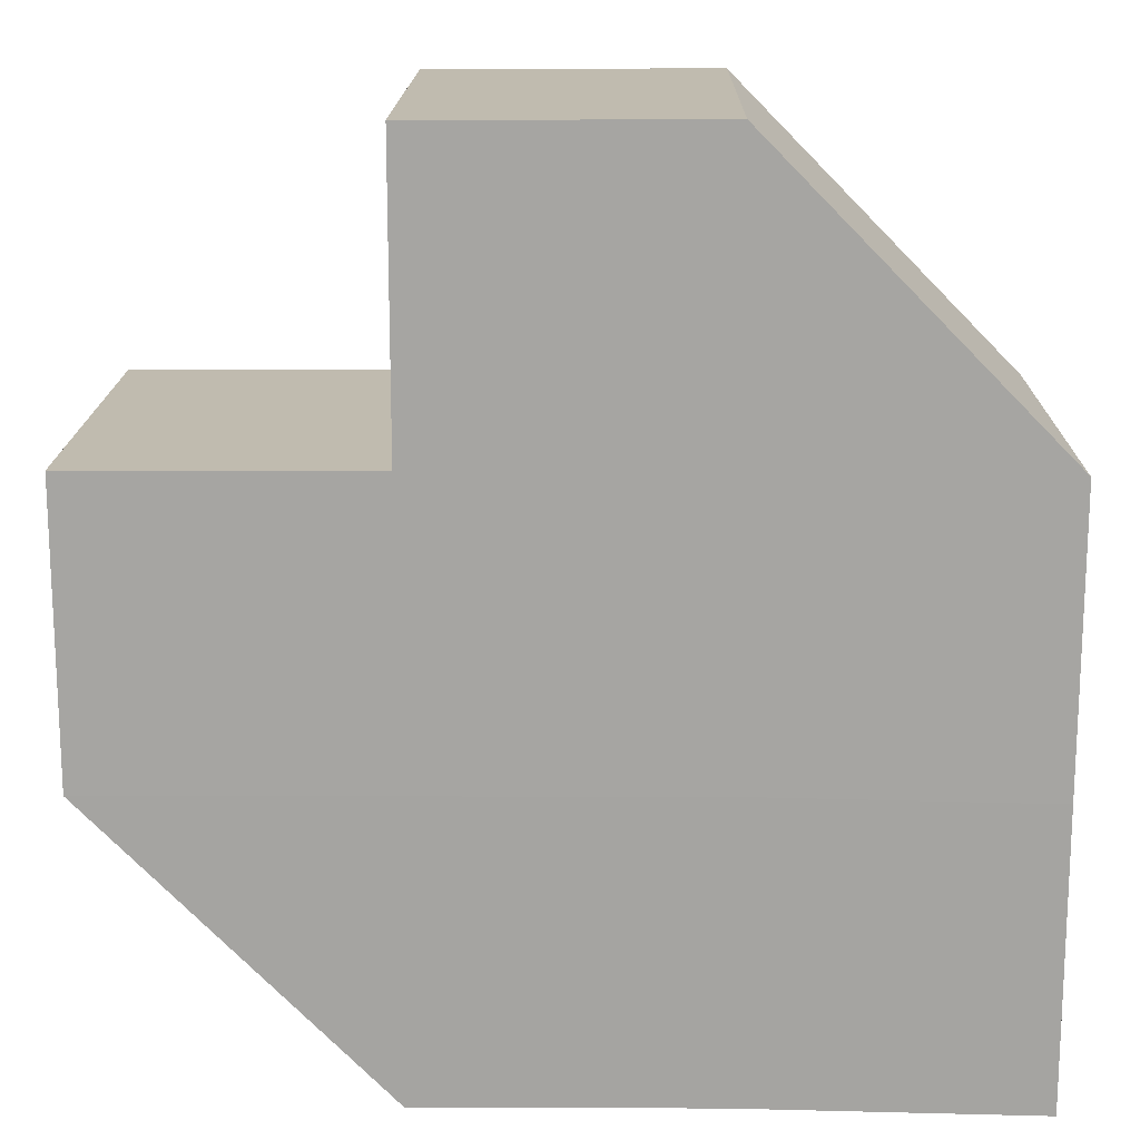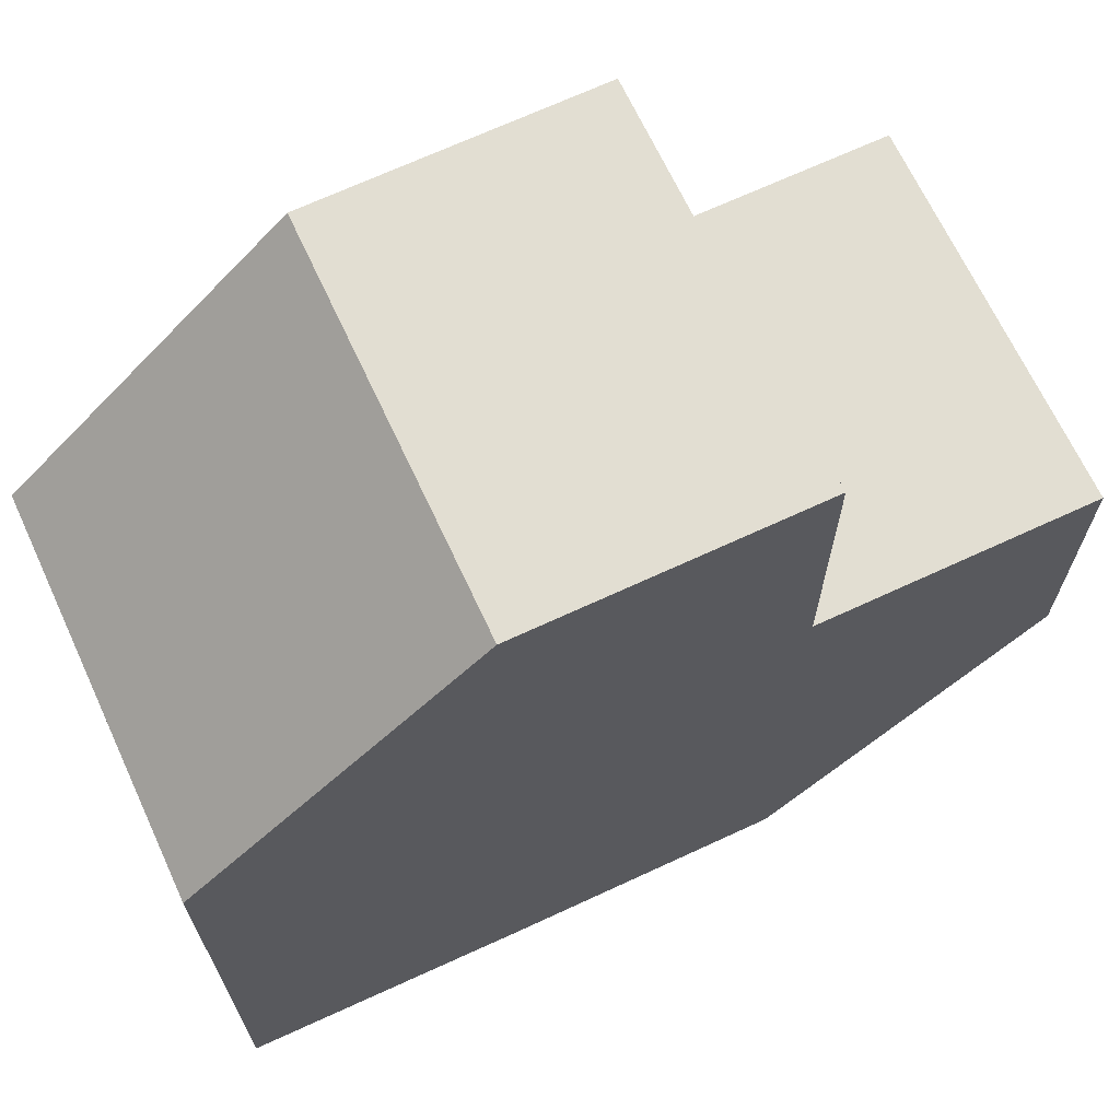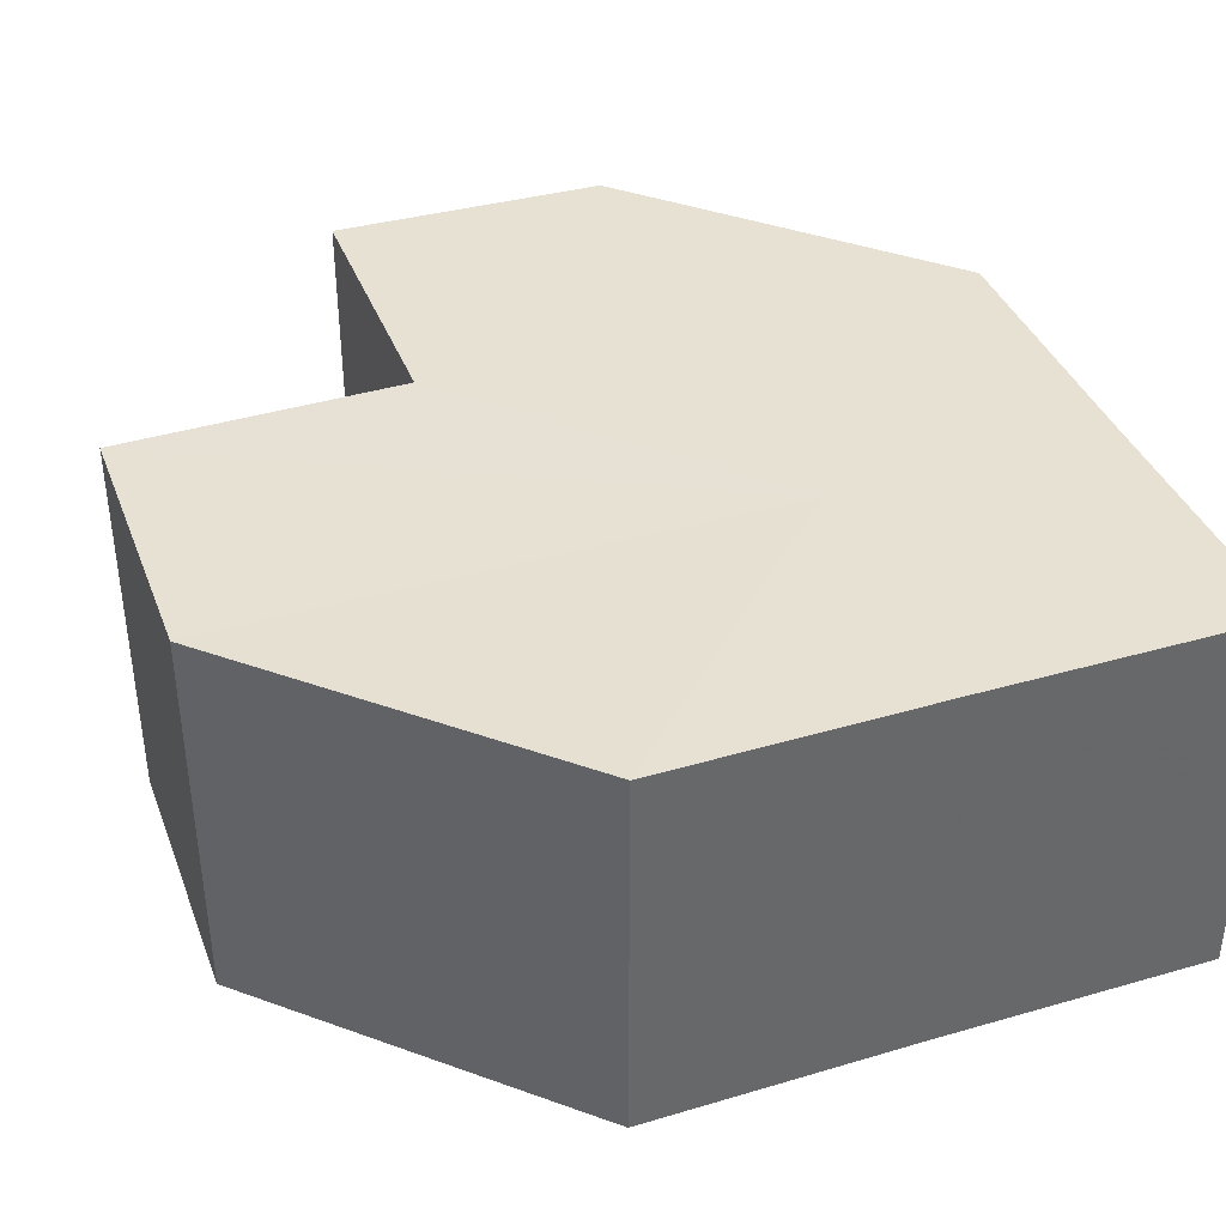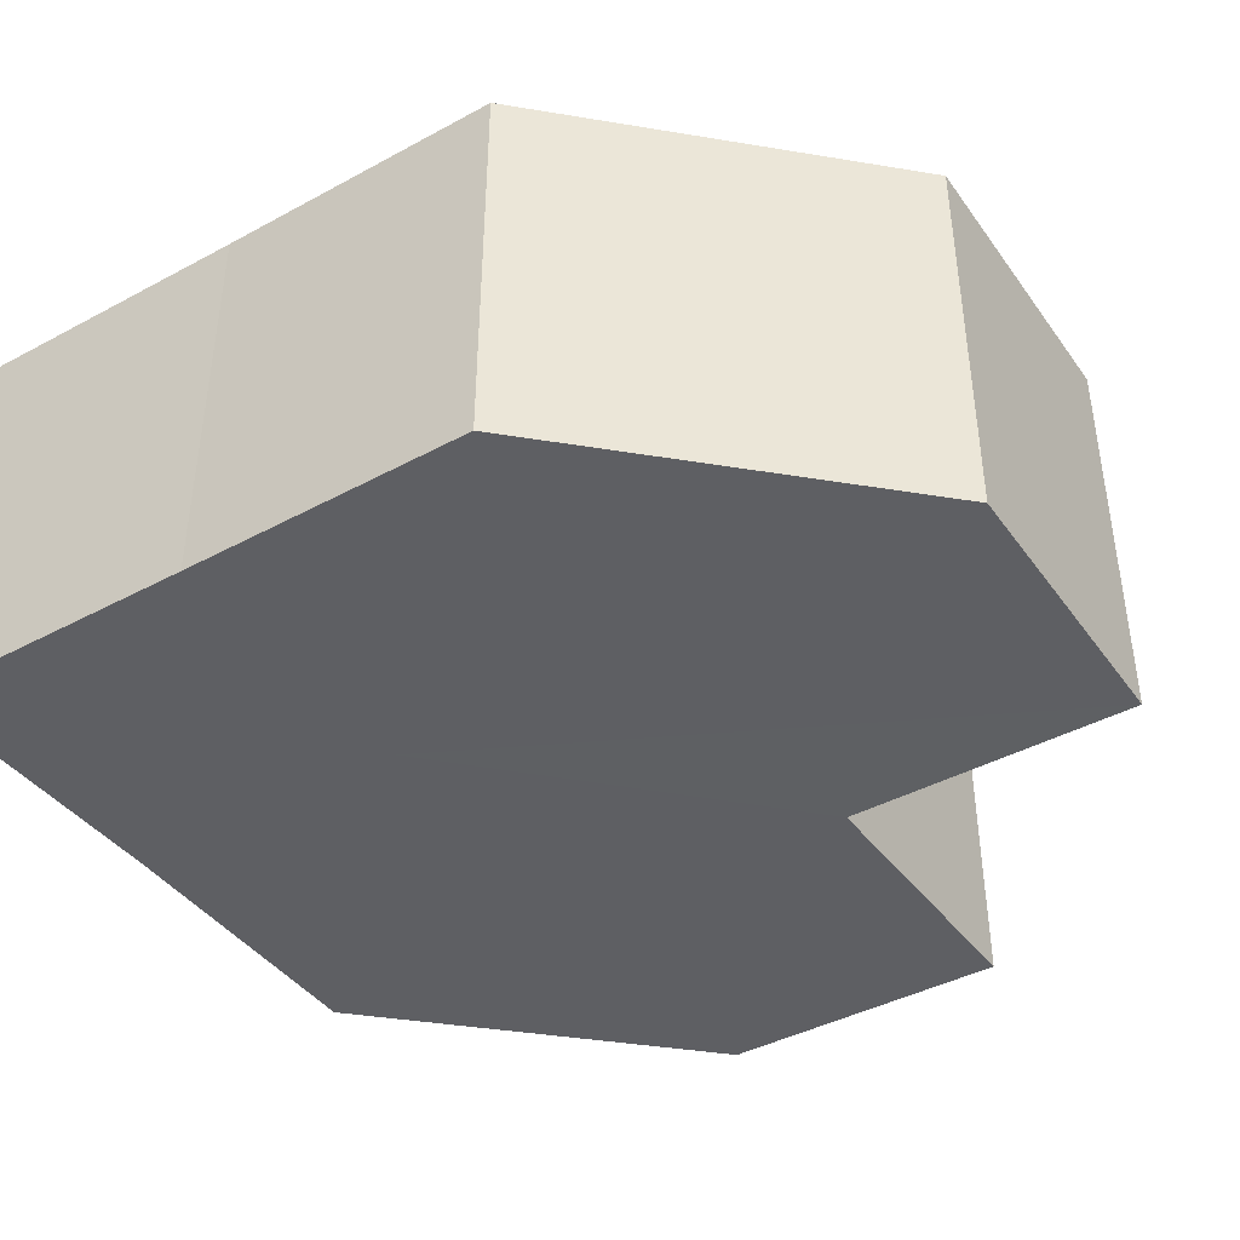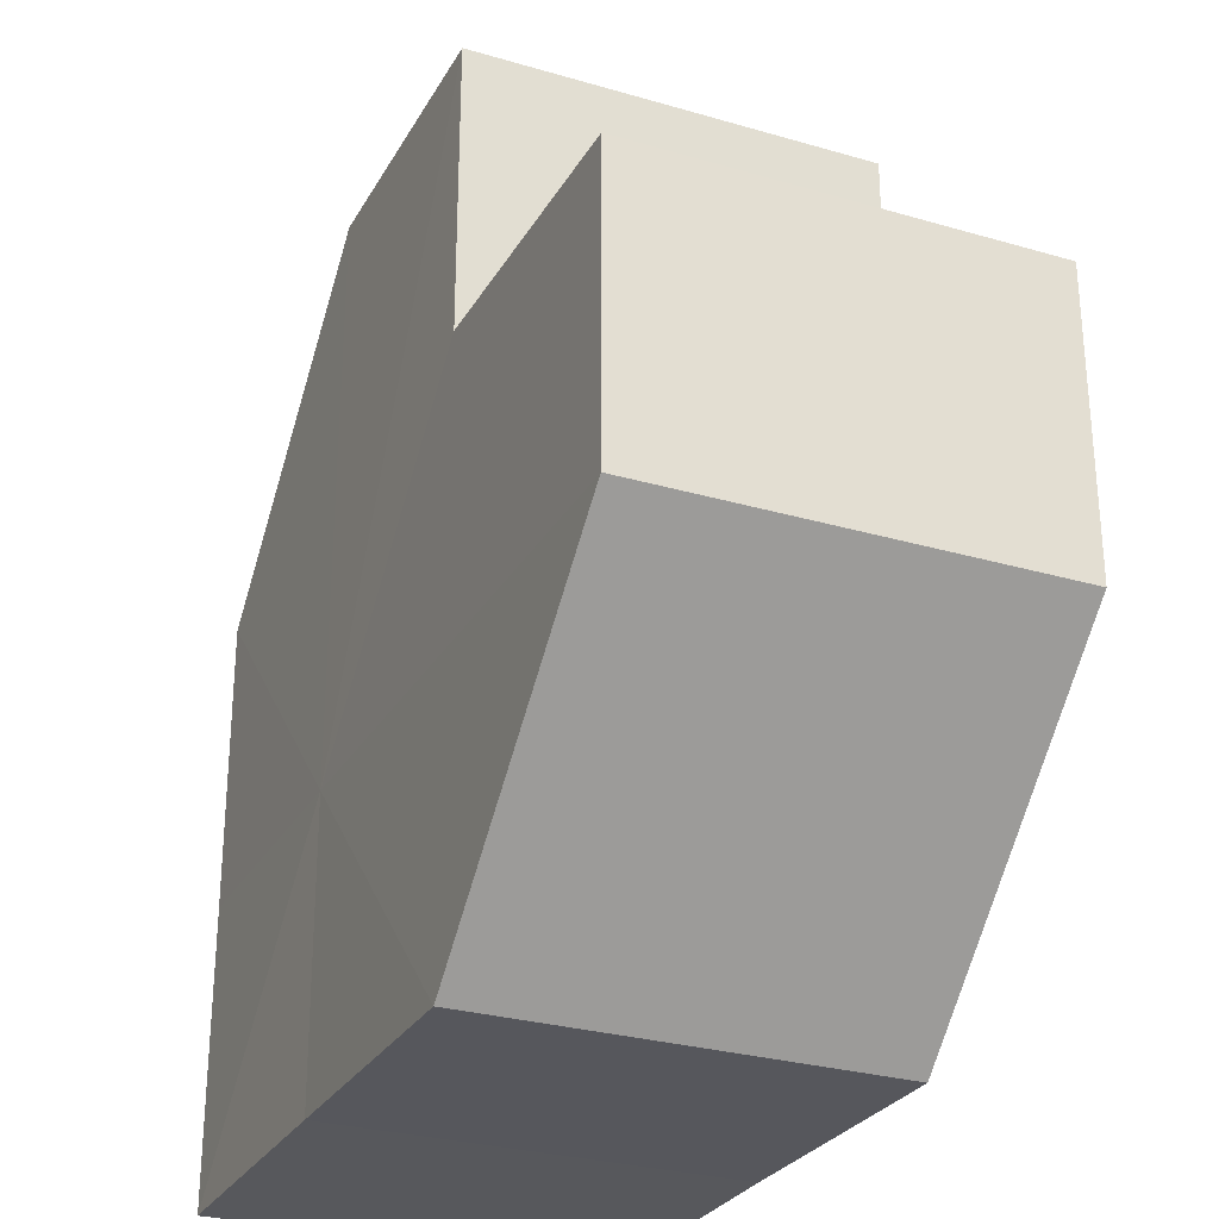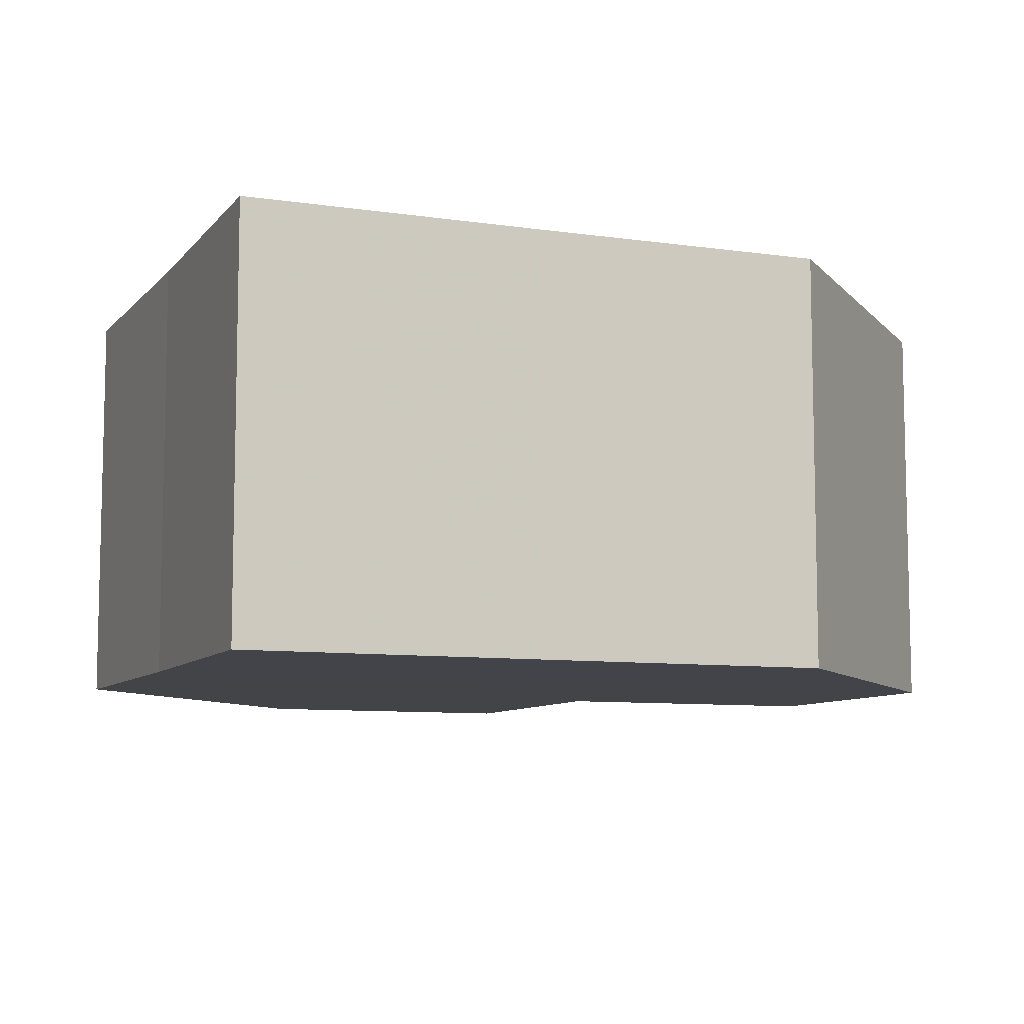
<metadata>
{"format":"obj","ext":"obj","renderer":"f3d","projection":"perspective","resolution":1024,"background":"white","views":[{"elev":16.3,"azim":1.1,"up":"+Y"},{"elev":67.9,"azim":155.0,"up":"+Y"},{"elev":38.6,"azim":-20.1,"up":"+Z"},{"elev":-41.5,"azim":123.1,"up":"+Z"},{"elev":-27.8,"azim":-114.1,"up":"+Y"},{"elev":-8.3,"azim":68.0,"up":"+Z"}]}
</metadata>
<code>
o 7510
v 2231 1867 7.344
v 2231 1867 7.344
v 2231 1867 7.358
v 2231 1867 7.344
v 2231 1867 7.358
v 2231 1867 7.344
v 2231 1867 7.358
v 2231 1867 7.344
v 2231 1867 7.358
v 2231 1867 7.344
v 2231 1867 7.358
v 2231 1867 7.344
v 2231 1867 7.358
v 2231 1867 7.344
v 2231 1867 7.358
v 2231 1867 7.344
v 2231 1867 7.358
v 2231 1867 7.344
v 2231 1867 7.344
v 2231 1867 7.344
v 2231 1867 7.344
v 2231 1867 7.344
v 2231 1867 7.344
v 2231 1867 7.344
v 2231 1867 7.344
v 2231 1867 7.344
v 2231 1867 7.344
v 2231 1867 7.358
v 2231 1867 7.358
v 2231 1867 7.344
v 2231 1867 7.344
v 2231 1867 7.358
v 2231 1867 7.358
v 2231 1867 7.358
v 2231 1867 7.358
v 2231 1867 7.344
v 2231 1867 7.344
v 2231 1867 7.358
v 2231 1867 7.344
v 2231 1867 7.358
v 2231 1867 7.344
v 2231 1867 7.358
v 2231 1867 7.344
v 2231 1867 7.344
v 2231 1867 7.344
v 2231 1867 7.344
v 2231 1867 7.358
v 2231 1867 7.344
v 2231 1867 7.358
v 2231 1867 7.344
v 2231 1867 7.358
v 2231 1867 7.358
v 2231 1867 7.358
v 2231 1867 7.358
v 2231 1867 7.358
v 2231 1867 7.358
v 2231 1867 7.358
v 2231 1867 7.358
v 2231 1867 7.358
v 2231 1867 7.358
v 2231 1867 7.358
v 2231 1867 7.358
f 1 2 3
f 2 4 5
f 4 6 7
f 8 1 9
f 9 10 11
f 11 12 13
f 13 14 15
f 15 16 17
f 18 16 19
f 18 20 16
f 18 19 21
f 18 22 20
f 18 21 23
f 18 24 22
f 18 23 25
f 18 26 24
f 18 25 27
f 18 27 26
f 28 25 29
f 30 31 28
f 32 26 33
f 34 27 35
f 36 37 34
f 38 39 32
f 40 41 38
f 42 43 40
f 44 45 42
f 45 46 47
f 46 48 49
f 48 50 51
f 52 53 54
f 52 55 53
f 52 54 56
f 52 57 55
f 52 56 58
f 52 59 57
f 52 58 60
f 52 61 59
f 52 60 62
f 52 62 61

</code>
